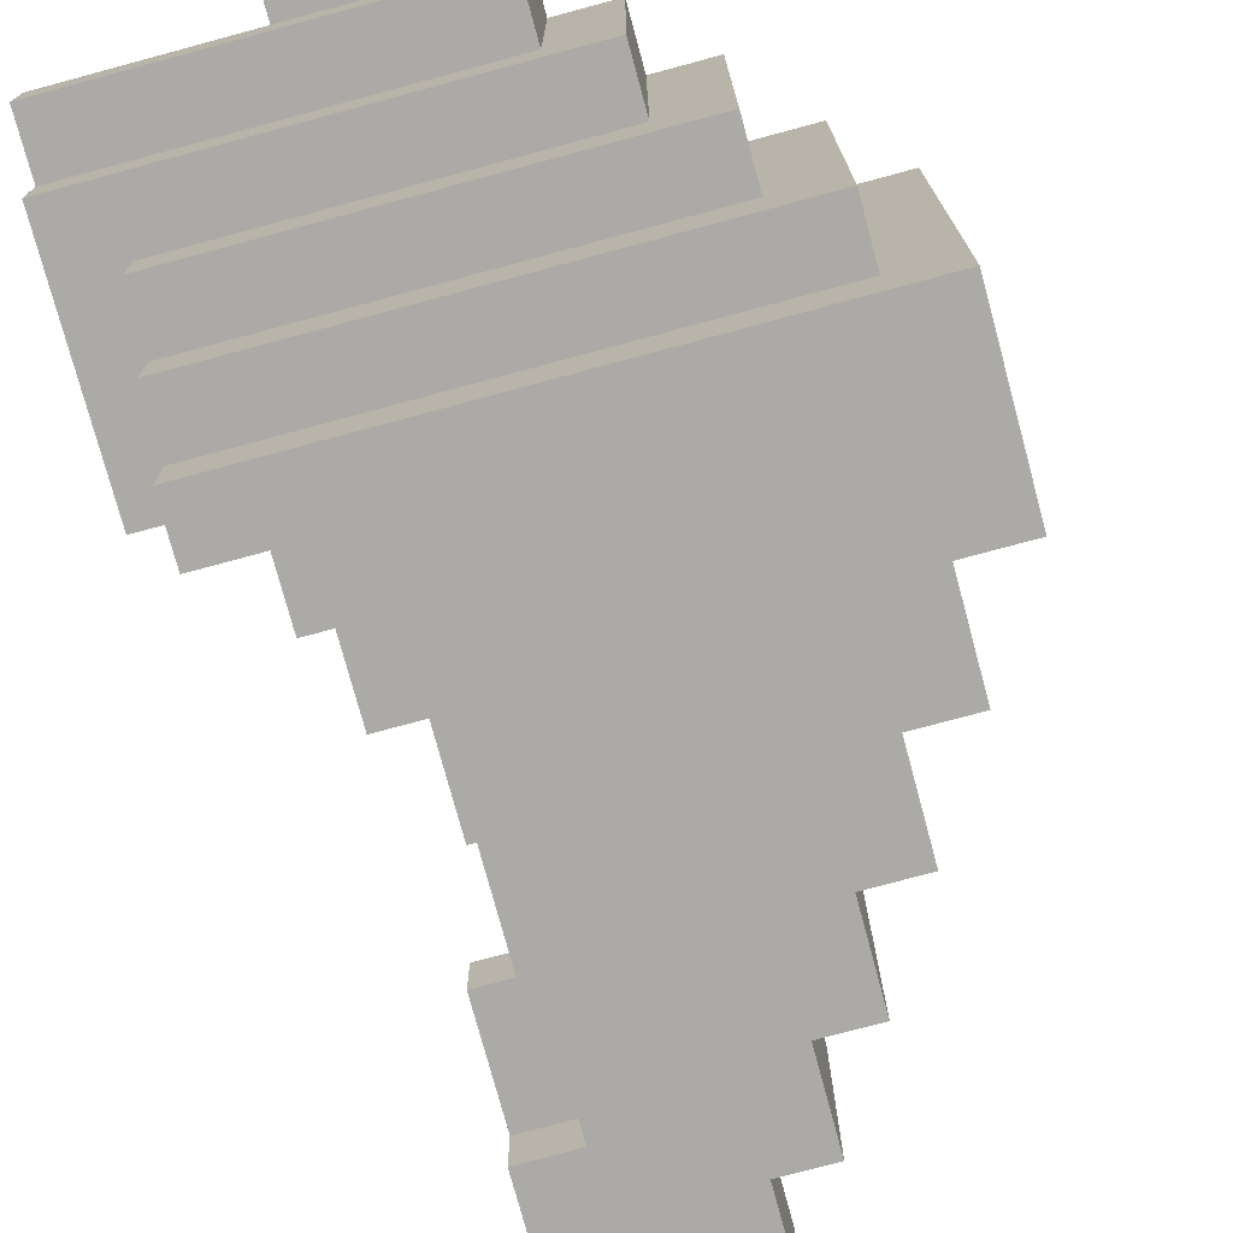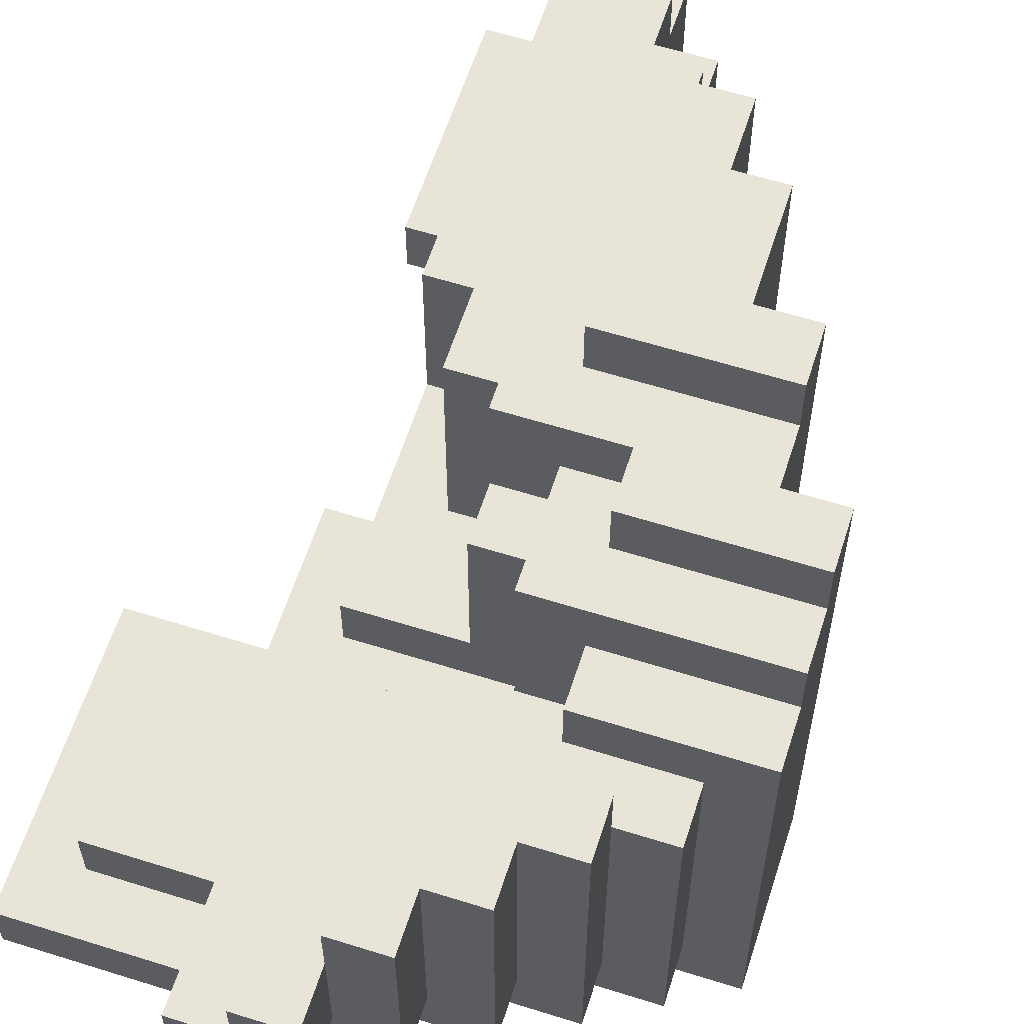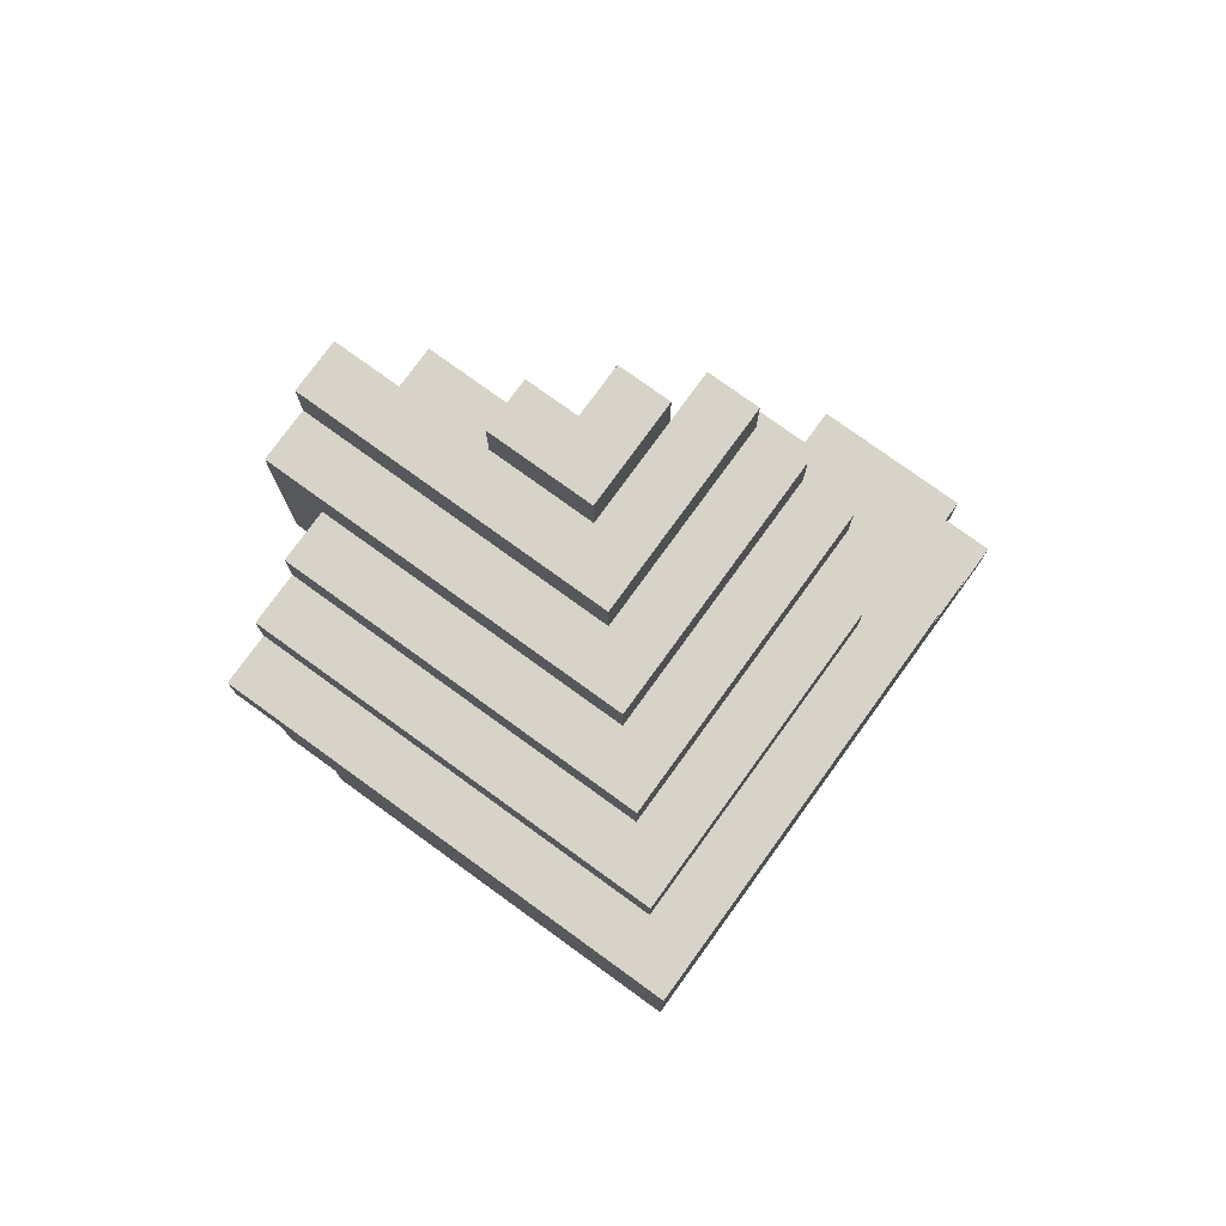
<metadata>
{"format":"obj","ext":"obj","renderer":"f3d","projection":"perspective","resolution":1024,"background":"white","views":[{"elev":-75.8,"azim":-164.9,"up":"+Z"},{"elev":60.6,"azim":-162.2,"up":"+Z"},{"elev":77.2,"azim":-144.1,"up":"+Y"}]}
</metadata>
<code>
o
v -0.9 2.9 0.1
v -0.9 2.9 -0.9
v -0.9 3 0.1
v -0.9 3 0
v -0.9 3.1 0
v -0.9 3.1 -0.1
v -0.9 3.2 -0.1
v -0.9 3.2 -0.9
v -0.8 2.7 0.2
v -0.8 2.7 -0.8
v -0.8 2.8 0.2
v -0.8 2.8 0.1
v -0.8 2.9 0.1
v -0.8 2.9 -0.8
v -0.8 3.2 -0.2
v -0.8 3.2 -0.8
v -0.8 3.3 -0.2
v -0.8 3.3 -0.8
v -0.7 2.5 0.2
v -0.7 2.5 -0.7
v -0.7 2.7 0.2
v -0.7 2.7 -0.7
v -0.7 3.3 -0.1
v -0.7 3.3 -0.2
v -0.7 3.3 -0.7
v -0.7 3.4 -0.1
v -0.7 3.4 -0.7
v -0.6 2.3 0.1
v -0.6 2.3 -0.6
v -0.6 2.5 0.1
v -0.6 2.5 -0.6
v -0.6 3.4 -0.1
v -0.6 3.4 -0.6
v -0.6 3.5 -0.1
v -0.6 3.5 -0.6
v -0.5 2.1 -0.1
v -0.5 2.1 -0.5
v -0.5 2.2 0
v -0.5 2.2 -0.1
v -0.5 2.3 0
v -0.5 2.3 -0.5
v -0.5 3.5 -0.1
v -0.5 3.5 -0.5
v -0.5 3.6 -0.1
v -0.5 3.6 -0.5
v -0.4 1.9 -0.2
v -0.4 1.9 -0.4
v -0.4 2 -0.1
v -0.4 2 -0.2
v -0.4 2.1 -0.1
v -0.4 2.1 -0.4
v -0.4 3.6 -0.2
v -0.4 3.6 -0.4
v -0.4 3.7 -0.2
v -0.4 3.7 -0.4
v -0.6 2.9 0.1
v -0.6 2.9 0
v -0.6 3 0.1
v -0.6 3 0
v -0.6 3.1 -0.1
v -0.6 3.1 -0.3
v -0.6 3.2 -0.1
v -0.6 3.2 -0.2
v -0.6 3.2 -0.3
v -0.5 2.5 0.2
v -0.5 2.5 0.1
v -0.5 2.8 0.2
v -0.5 2.8 0.1
v -0.5 2.9 0
v -0.5 2.9 -0.1
v -0.5 3 -0.1
v -0.5 3 -0.5
v -0.5 3.1 0
v -0.5 3.1 -0.3
v -0.5 3.1 -0.5
v -0.4 2.3 0.1
v -0.4 2.3 0
v -0.4 2.8 0
v -0.4 2.8 -0.4
v -0.4 2.9 0.1
v -0.4 2.9 -0.1
v -0.4 3 -0.1
v -0.4 3 -0.4
v -0.4 3.1 -0.3
v -0.4 3.1 -0.4
v -0.4 3.2 -0.3
v -0.4 3.2 -0.4
v -0.4 3.3 -0.1
v -0.4 3.3 -0.2
v -0.4 3.6 -0.1
v -0.4 3.6 -0.2
v -0.3 2 -0.1
v -0.3 2 -0.2
v -0.3 2.2 0
v -0.3 2.2 -0.1
v -0.3 2.3 -0.1
v -0.3 2.3 -0.2
v -0.3 2.6 -0.1
v -0.3 2.6 -0.4
v -0.3 2.8 0
v -0.3 2.8 -0.4
v -0.3 3.2 -0.2
v -0.3 3.2 -0.3
v -0.3 3.7 -0.2
v -0.3 3.7 -0.3
v -0.2 1.9 -0.2
v -0.2 1.9 -0.4
v -0.2 2 -0.3
v -0.2 2 -0.4
v -0.2 2.2 -0.4
v -0.2 2.2 -0.5
v -0.2 2.3 -0.1
v -0.2 2.3 -0.2
v -0.2 2.3 -0.5
v -0.2 2.3 -0.6
v -0.2 2.4 -0.3
v -0.2 2.4 -0.4
v -0.2 2.5 -0.6
v -0.2 2.5 -0.7
v -0.2 2.6 -0.1
v -0.2 2.6 -0.4
v -0.2 2.7 -0.7
v -0.2 2.7 -0.8
v -0.2 2.8 -0.5
v -0.2 2.8 -0.6
v -0.2 2.9 -0.8
v -0.2 2.9 -0.9
v -0.2 3 -0.4
v -0.2 3 -0.5
v -0.2 3 -0.6
v -0.2 3 -0.9
v -0.2 3.5 -0.3
v -0.2 3.5 -0.4
v -0.2 3.6 -0.4
v -0.2 3.7 -0.3
v -0.2 3.7 -0.4
v -0.1 2 -0.3
v -0.1 2 -0.4
v -0.1 2.1 -0.4
v -0.1 2.1 -0.5
v -0.1 2.2 -0.4
v -0.1 2.2 -0.5
v -0.1 2.4 -0.3
v -0.1 2.4 -0.4
v -0.1 2.8 -0.5
v -0.1 2.8 -0.6
v -0.1 3 -0.6
v -0.1 3 -0.9
v -0.1 3.1 -0.5
v -0.1 3.1 -0.9
v 0 3.1 -0.6
v 0 3.1 -0.9
v 0 3.2 -0.3
v 0 3.2 -0.4
v 0 3.2 -0.8
v 0 3.2 -0.9
v 0 3.3 -0.7
v 0 3.3 -0.8
v 0 3.4 -0.6
v 0 3.4 -0.7
v 0 3.5 -0.3
v 0 3.5 -0.4
v 0.1 3.1 -0.4
v 0.1 3.1 -0.6
v 0.1 3.5 -0.5
v 0.1 3.5 -0.6
v 0.1 3.6 -0.4
v 0.1 3.6 -0.5
v -0.8 2.7 0.2
v -0.8 2.8 0.2
v -0.7 2.5 0.2
v -0.7 2.7 0.2
v -0.5 2.5 0.2
v -0.5 2.8 0.2
v -0.9 2.9 0.1
v -0.9 3 0.1
v -0.8 2.8 0.1
v -0.8 2.9 0.1
v -0.6 2.3 0.1
v -0.6 2.5 0.1
v -0.6 2.9 0.1
v -0.6 3 0.1
v -0.5 2.5 0.1
v -0.5 2.8 0.1
v -0.4 2.3 0.1
v -0.4 2.9 0.1
v -0.9 3 0
v -0.9 3.1 0
v -0.6 2.9 0
v -0.6 3 0
v -0.5 2.2 0
v -0.5 2.3 0
v -0.5 2.9 0
v -0.5 3.1 0
v -0.4 2.3 0
v -0.4 2.8 0
v -0.3 2.2 0
v -0.3 2.8 0
v -0.9 3.1 -0.1
v -0.9 3.2 -0.1
v -0.7 3.3 -0.1
v -0.7 3.4 -0.1
v -0.6 3.1 -0.1
v -0.6 3.2 -0.1
v -0.6 3.4 -0.1
v -0.6 3.5 -0.1
v -0.5 2.1 -0.1
v -0.5 2.2 -0.1
v -0.5 2.9 -0.1
v -0.5 3 -0.1
v -0.5 3.5 -0.1
v -0.5 3.6 -0.1
v -0.4 2 -0.1
v -0.4 2.1 -0.1
v -0.4 2.9 -0.1
v -0.4 3 -0.1
v -0.4 3.3 -0.1
v -0.4 3.6 -0.1
v -0.3 2 -0.1
v -0.3 2.2 -0.1
v -0.3 2.3 -0.1
v -0.3 2.6 -0.1
v -0.2 2.3 -0.1
v -0.2 2.6 -0.1
v -0.8 3.2 -0.2
v -0.8 3.3 -0.2
v -0.7 3.3 -0.2
v -0.6 3.2 -0.2
v -0.4 1.9 -0.2
v -0.4 2 -0.2
v -0.4 3.3 -0.2
v -0.4 3.6 -0.2
v -0.4 3.7 -0.2
v -0.3 2 -0.2
v -0.3 2.3 -0.2
v -0.3 3.2 -0.2
v -0.3 3.7 -0.2
v -0.2 1.9 -0.2
v -0.2 2.3 -0.2
v -0.6 3.1 -0.3
v -0.6 3.2 -0.3
v -0.5 3.1 -0.3
v -0.4 3.1 -0.3
v -0.4 3.2 -0.3
v -0.3 3.2 -0.3
v -0.3 3.7 -0.3
v -0.2 2 -0.3
v -0.2 2.4 -0.3
v -0.2 3.5 -0.3
v -0.2 3.7 -0.3
v -0.1 2 -0.3
v -0.1 2.4 -0.3
v 0 3.2 -0.3
v 0 3.5 -0.3
v -0.4 2.8 -0.4
v -0.4 3 -0.4
v -0.4 3.1 -0.4
v -0.4 3.2 -0.4
v -0.3 2.6 -0.4
v -0.3 2.8 -0.4
v -0.2 2.6 -0.4
v -0.2 3 -0.4
v -0.2 3.5 -0.4
v -0.2 3.6 -0.4
v 0 3.2 -0.4
v 0 3.5 -0.4
v 0.1 3.1 -0.4
v 0.1 3.6 -0.4
v -0.5 3 -0.5
v -0.5 3.1 -0.5
v -0.2 2.8 -0.5
v -0.2 3 -0.5
v -0.1 2.8 -0.5
v -0.1 3.1 -0.5
v -0.4 1.9 -0.4
v -0.4 2.1 -0.4
v -0.4 3.6 -0.4
v -0.4 3.7 -0.4
v -0.2 1.9 -0.4
v -0.2 2 -0.4
v -0.2 2.2 -0.4
v -0.2 2.4 -0.4
v -0.2 3.6 -0.4
v -0.2 3.7 -0.4
v -0.1 2 -0.4
v -0.1 2.1 -0.4
v -0.1 2.2 -0.4
v -0.1 2.4 -0.4
v -0.5 2.1 -0.5
v -0.5 2.3 -0.5
v -0.5 3.5 -0.5
v -0.5 3.6 -0.5
v -0.2 2.2 -0.5
v -0.2 2.3 -0.5
v -0.1 2.1 -0.5
v -0.1 2.2 -0.5
v 0.1 3.5 -0.5
v 0.1 3.6 -0.5
v -0.6 2.3 -0.6
v -0.6 2.5 -0.6
v -0.6 3.4 -0.6
v -0.6 3.5 -0.6
v -0.2 2.3 -0.6
v -0.2 2.5 -0.6
v -0.2 2.8 -0.6
v -0.2 3 -0.6
v -0.1 2.8 -0.6
v -0.1 3 -0.6
v 0 3.1 -0.6
v 0 3.4 -0.6
v 0.1 3.1 -0.6
v 0.1 3.5 -0.6
v -0.7 2.5 -0.7
v -0.7 2.7 -0.7
v -0.7 3.3 -0.7
v -0.7 3.4 -0.7
v -0.2 2.5 -0.7
v -0.2 2.7 -0.7
v 0 3.3 -0.7
v 0 3.4 -0.7
v -0.8 2.7 -0.8
v -0.8 2.9 -0.8
v -0.8 3.2 -0.8
v -0.8 3.3 -0.8
v -0.2 2.7 -0.8
v -0.2 2.9 -0.8
v 0 3.2 -0.8
v 0 3.3 -0.8
v -0.9 2.9 -0.9
v -0.9 3.2 -0.9
v -0.2 2.9 -0.9
v -0.2 3 -0.9
v -0.1 3 -0.9
v -0.1 3.1 -0.9
v 0 3.1 -0.9
v 0 3.2 -0.9
v -0.4 1.9 -0.2
v -0.2 1.9 -0.2
v -0.4 1.9 -0.4
v -0.2 1.9 -0.4
v -0.4 2 -0.1
v -0.3 2 -0.1
v -0.4 2 -0.2
v -0.3 2 -0.2
v -0.2 2 -0.3
v -0.1 2 -0.3
v -0.2 2 -0.4
v -0.1 2 -0.4
v -0.5 2.1 -0.1
v -0.4 2.1 -0.1
v -0.4 2.1 -0.4
v -0.1 2.1 -0.4
v -0.5 2.1 -0.5
v -0.1 2.1 -0.5
v -0.5 2.2 0
v -0.3 2.2 0
v -0.5 2.2 -0.1
v -0.3 2.2 -0.1
v -0.6 2.3 0.1
v -0.4 2.3 0.1
v -0.5 2.3 0
v -0.4 2.3 0
v -0.3 2.3 -0.1
v -0.2 2.3 -0.1
v -0.3 2.3 -0.2
v -0.2 2.3 -0.2
v -0.5 2.3 -0.5
v -0.2 2.3 -0.5
v -0.6 2.3 -0.6
v -0.2 2.3 -0.6
v -0.7 2.5 0.2
v -0.5 2.5 0.2
v -0.6 2.5 0.1
v -0.5 2.5 0.1
v -0.6 2.5 -0.6
v -0.2 2.5 -0.6
v -0.7 2.5 -0.7
v -0.2 2.5 -0.7
v -0.8 2.7 0.2
v -0.7 2.7 0.2
v -0.7 2.7 -0.7
v -0.2 2.7 -0.7
v -0.8 2.7 -0.8
v -0.2 2.7 -0.8
v -0.2 2.8 -0.5
v -0.1 2.8 -0.5
v -0.2 2.8 -0.6
v -0.1 2.8 -0.6
v -0.9 2.9 0.1
v -0.8 2.9 0.1
v -0.8 2.9 -0.8
v -0.2 2.9 -0.8
v -0.9 2.9 -0.9
v -0.2 2.9 -0.9
v -0.2 3 -0.6
v -0.1 3 -0.6
v -0.2 3 -0.9
v -0.1 3 -0.9
v -0.5 3.1 -0.3
v -0.4 3.1 -0.3
v -0.4 3.1 -0.4
v 0.1 3.1 -0.4
v -0.5 3.1 -0.5
v -0.1 3.1 -0.5
v 0 3.1 -0.6
v 0.1 3.1 -0.6
v -0.1 3.1 -0.9
v 0 3.1 -0.9
v -0.6 3.2 -0.2
v -0.3 3.2 -0.2
v -0.6 3.2 -0.3
v -0.4 3.2 -0.3
v -0.3 3.2 -0.3
v 0 3.2 -0.3
v -0.4 3.2 -0.4
v 0 3.2 -0.4
v -0.7 3.3 -0.1
v -0.4 3.3 -0.1
v -0.7 3.3 -0.2
v -0.4 3.3 -0.2
v -0.2 2.2 -0.4
v -0.1 2.2 -0.4
v -0.2 2.2 -0.5
v -0.1 2.2 -0.5
v -0.2 2.4 -0.3
v -0.1 2.4 -0.3
v -0.2 2.4 -0.4
v -0.1 2.4 -0.4
v -0.3 2.6 -0.1
v -0.2 2.6 -0.1
v -0.3 2.6 -0.4
v -0.2 2.6 -0.4
v -0.8 2.8 0.2
v -0.5 2.8 0.2
v -0.8 2.8 0.1
v -0.5 2.8 0.1
v -0.4 2.8 0
v -0.3 2.8 0
v -0.4 2.8 -0.4
v -0.3 2.8 -0.4
v -0.6 2.9 0.1
v -0.4 2.9 0.1
v -0.6 2.9 0
v -0.5 2.9 0
v -0.5 2.9 -0.1
v -0.4 2.9 -0.1
v -0.9 3 0.1
v -0.6 3 0.1
v -0.9 3 0
v -0.6 3 0
v -0.5 3 -0.1
v -0.4 3 -0.1
v -0.4 3 -0.4
v -0.2 3 -0.4
v -0.5 3 -0.5
v -0.2 3 -0.5
v -0.9 3.1 0
v -0.5 3.1 0
v -0.9 3.1 -0.1
v -0.6 3.1 -0.1
v -0.6 3.1 -0.3
v -0.5 3.1 -0.3
v -0.9 3.2 -0.1
v -0.6 3.2 -0.1
v -0.8 3.2 -0.2
v -0.6 3.2 -0.2
v -0.8 3.2 -0.8
v 0 3.2 -0.8
v -0.9 3.2 -0.9
v 0 3.2 -0.9
v -0.8 3.3 -0.2
v -0.7 3.3 -0.2
v -0.7 3.3 -0.7
v 0 3.3 -0.7
v -0.8 3.3 -0.8
v 0 3.3 -0.8
v -0.7 3.4 -0.1
v -0.6 3.4 -0.1
v -0.6 3.4 -0.6
v 0 3.4 -0.6
v -0.7 3.4 -0.7
v 0 3.4 -0.7
v -0.6 3.5 -0.1
v -0.5 3.5 -0.1
v -0.2 3.5 -0.3
v 0 3.5 -0.3
v -0.2 3.5 -0.4
v 0 3.5 -0.4
v -0.5 3.5 -0.5
v 0.1 3.5 -0.5
v -0.6 3.5 -0.6
v 0.1 3.5 -0.6
v -0.5 3.6 -0.1
v -0.4 3.6 -0.1
v -0.4 3.6 -0.2
v -0.4 3.6 -0.4
v -0.2 3.6 -0.4
v 0.1 3.6 -0.4
v -0.5 3.6 -0.5
v 0.1 3.6 -0.5
v -0.4 3.7 -0.2
v -0.3 3.7 -0.2
v -0.3 3.7 -0.3
v -0.2 3.7 -0.3
v -0.4 3.7 -0.4
v -0.2 3.7 -0.4
f 3 2 1
f 4 2 3
f 5 2 4
f 6 2 5
f 7 2 6
f 8 2 7
f 11 10 9
f 12 10 11
f 13 10 12
f 14 10 13
f 17 16 15
f 18 16 17
f 21 20 19
f 22 20 21
f 26 24 23
f 26 25 24
f 27 25 26
f 30 29 28
f 31 29 30
f 34 33 32
f 35 33 34
f 39 37 36
f 40 39 38
f 41 37 39
f 41 39 40
f 44 43 42
f 45 43 44
f 49 47 46
f 50 49 48
f 51 47 49
f 51 49 50
f 54 53 52
f 55 53 54
f 56 57 58
f 58 57 59
f 60 61 62
f 62 61 63
f 63 61 64
f 65 66 67
f 67 66 68
f 69 70 71
f 69 71 73
f 71 72 73
f 73 72 74
f 74 72 75
f 76 77 78
f 76 78 80
f 78 79 80
f 80 79 81
f 81 79 82
f 82 79 83
f 84 85 86
f 86 85 87
f 88 89 90
f 90 89 91
f 92 93 95
f 95 93 96
f 94 95 96
f 96 93 97
f 94 96 98
f 94 98 100
f 98 99 100
f 100 99 101
f 102 103 104
f 104 103 105
f 106 107 108
f 108 107 109
f 106 108 113
f 110 111 114
f 112 113 116
f 113 108 116
f 114 115 117
f 110 114 117
f 117 115 118
f 116 117 118
f 112 116 120
f 118 119 120
f 116 118 120
f 120 119 121
f 121 119 122
f 121 122 124
f 122 123 124
f 124 123 125
f 125 123 126
f 121 124 128
f 128 124 129
f 126 127 130
f 125 126 130
f 130 127 131
f 132 133 134
f 132 134 135
f 135 134 136
f 137 138 139
f 137 139 141
f 139 140 141
f 141 140 142
f 137 141 143
f 143 141 144
f 145 146 147
f 145 147 149
f 147 148 149
f 149 148 150
f 151 152 155
f 155 152 156
f 151 155 157
f 157 155 158
f 151 157 159
f 159 157 160
f 153 154 161
f 161 154 162
f 163 164 165
f 165 164 166
f 163 165 167
f 167 165 168
f 172 170 169
f 173 172 171
f 174 170 172
f 174 172 173
f 178 176 175
f 181 176 178
f 181 178 177
f 182 176 181
f 183 180 179
f 184 181 177
f 185 183 179
f 185 184 183
f 186 181 184
f 186 184 185
f 190 188 187
f 193 190 189
f 194 188 190
f 194 190 193
f 195 192 191
f 197 195 191
f 197 196 195
f 198 196 197
f 203 200 199
f 204 200 203
f 205 202 201
f 211 206 205
f 214 208 207
f 215 210 209
f 216 210 215
f 217 205 201
f 217 212 211
f 217 211 205
f 218 212 217
f 219 214 213
f 220 208 214
f 220 214 219
f 223 222 221
f 224 222 223
f 227 226 225
f 228 227 225
f 231 227 228
f 234 230 229
f 236 231 228
f 236 233 232
f 236 232 231
f 237 233 236
f 238 235 234
f 238 234 229
f 239 235 238
f 242 241 240
f 243 241 242
f 244 241 243
f 249 246 245
f 250 246 249
f 251 248 247
f 252 248 251
f 253 249 245
f 254 249 253
f 260 256 255
f 261 260 259
f 262 256 260
f 262 260 261
f 265 258 257
f 266 264 263
f 267 265 257
f 267 266 265
f 268 264 266
f 268 266 267
f 272 270 269
f 273 272 271
f 274 270 272
f 274 272 273
f 275 276 279
f 279 276 280
f 277 278 283
f 283 278 284
f 280 276 285
f 285 276 286
f 281 282 287
f 287 282 288
f 289 290 293
f 293 290 294
f 289 293 295
f 295 293 296
f 291 292 297
f 297 292 298
f 299 300 303
f 303 300 304
f 305 306 307
f 307 306 308
f 301 302 310
f 309 310 311
f 310 302 312
f 311 310 312
f 313 314 317
f 317 314 318
f 315 316 319
f 319 316 320
f 321 322 325
f 325 322 326
f 323 324 327
f 327 324 328
f 329 330 331
f 331 330 332
f 332 330 333
f 333 330 334
f 334 330 335
f 335 330 336
f 339 338 337
f 340 338 339
f 343 342 341
f 344 342 343
f 347 346 345
f 348 346 347
f 351 350 349
f 353 351 349
f 353 352 351
f 354 352 353
f 357 356 355
f 358 356 357
f 361 360 359
f 362 360 361
f 365 364 363
f 366 364 365
f 367 361 359
f 369 367 359
f 369 368 367
f 370 368 369
f 373 372 371
f 374 372 373
f 375 373 371
f 377 375 371
f 377 376 375
f 378 376 377
f 381 380 379
f 383 381 379
f 383 382 381
f 384 382 383
f 387 386 385
f 388 386 387
f 391 390 389
f 393 391 389
f 393 392 391
f 394 392 393
f 397 396 395
f 398 396 397
f 401 400 399
f 403 401 399
f 403 402 401
f 404 402 403
f 405 402 404
f 406 402 405
f 407 405 404
f 408 405 407
f 411 410 409
f 412 410 411
f 413 410 412
f 415 414 413
f 415 413 412
f 416 414 415
f 419 418 417
f 420 418 419
f 421 422 423
f 423 422 424
f 425 426 427
f 427 426 428
f 429 430 431
f 431 430 432
f 433 434 435
f 435 434 436
f 437 438 439
f 439 438 440
f 441 442 443
f 443 442 444
f 444 442 445
f 445 442 446
f 447 448 449
f 449 448 450
f 451 452 453
f 451 453 455
f 453 454 455
f 455 454 456
f 457 458 459
f 459 458 460
f 460 458 461
f 461 458 462
f 463 464 465
f 465 464 466
f 463 465 467
f 463 467 469
f 467 468 469
f 469 468 470
f 471 472 473
f 471 473 475
f 473 474 475
f 475 474 476
f 477 478 479
f 477 479 481
f 479 480 481
f 481 480 482
f 485 486 487
f 487 486 488
f 483 484 489
f 483 489 491
f 489 490 491
f 491 490 492
f 493 494 495
f 493 495 496
f 493 496 499
f 497 498 499
f 496 497 499
f 499 498 500
f 501 502 503
f 501 503 505
f 503 504 505
f 505 504 506

</code>
